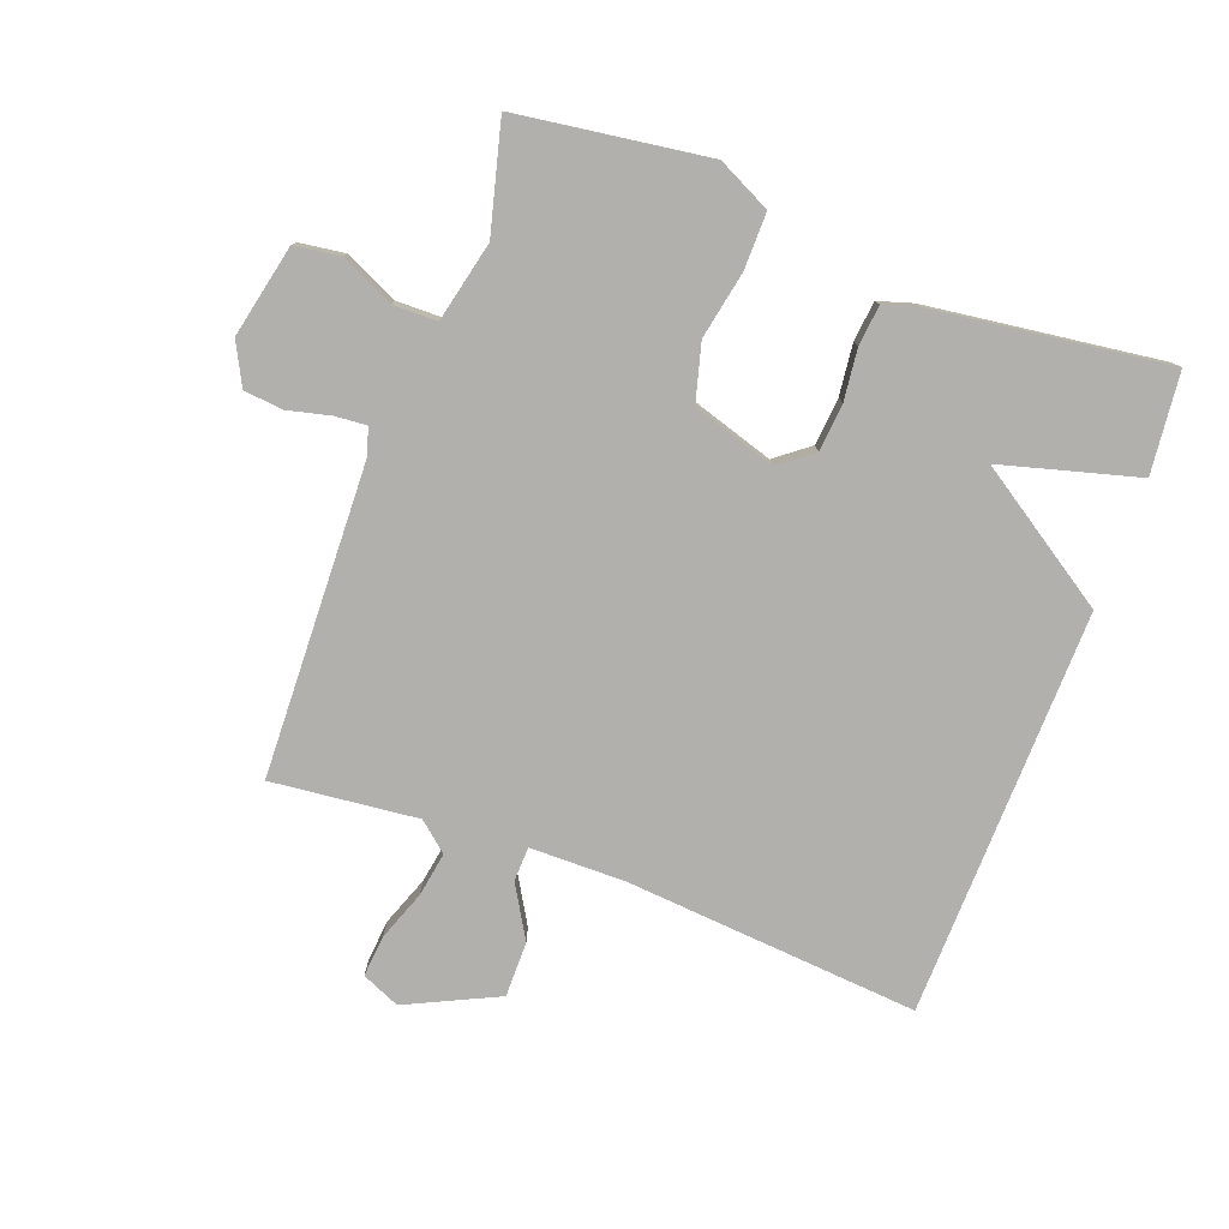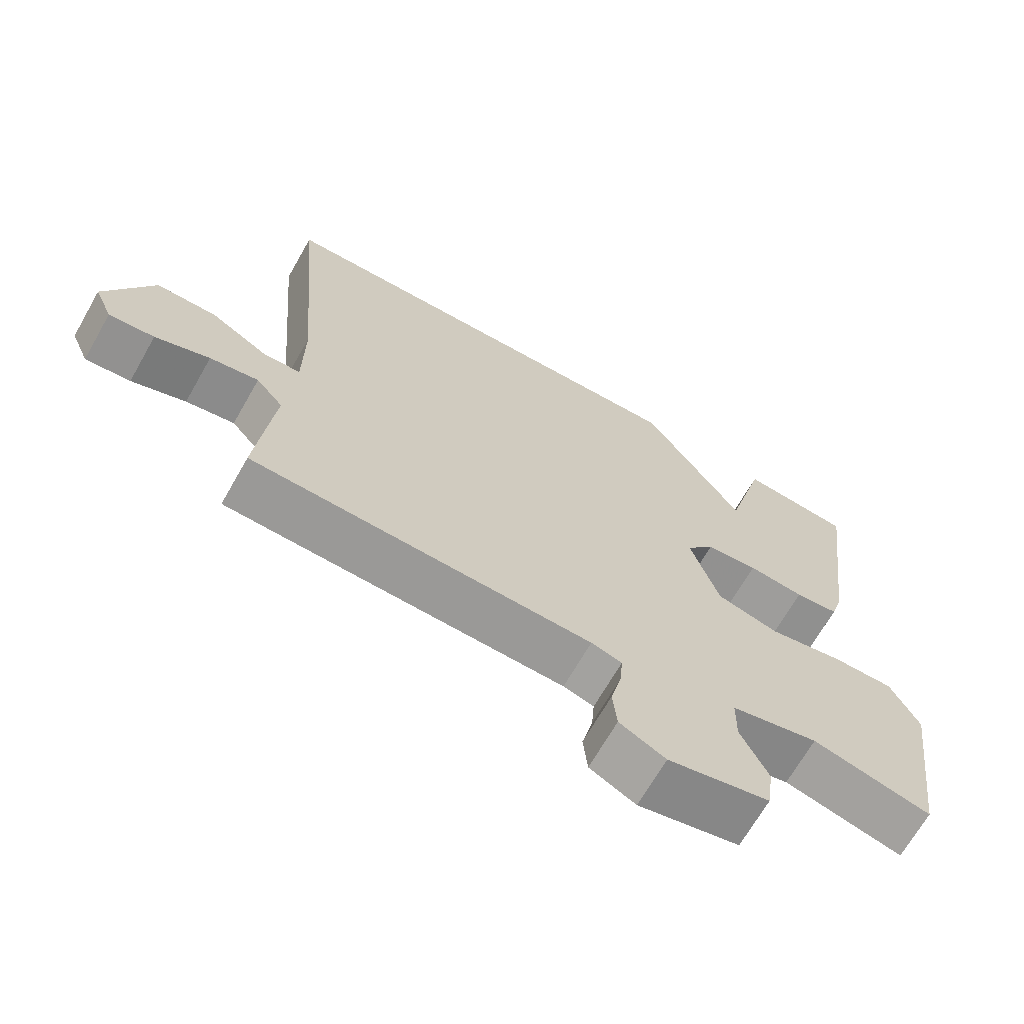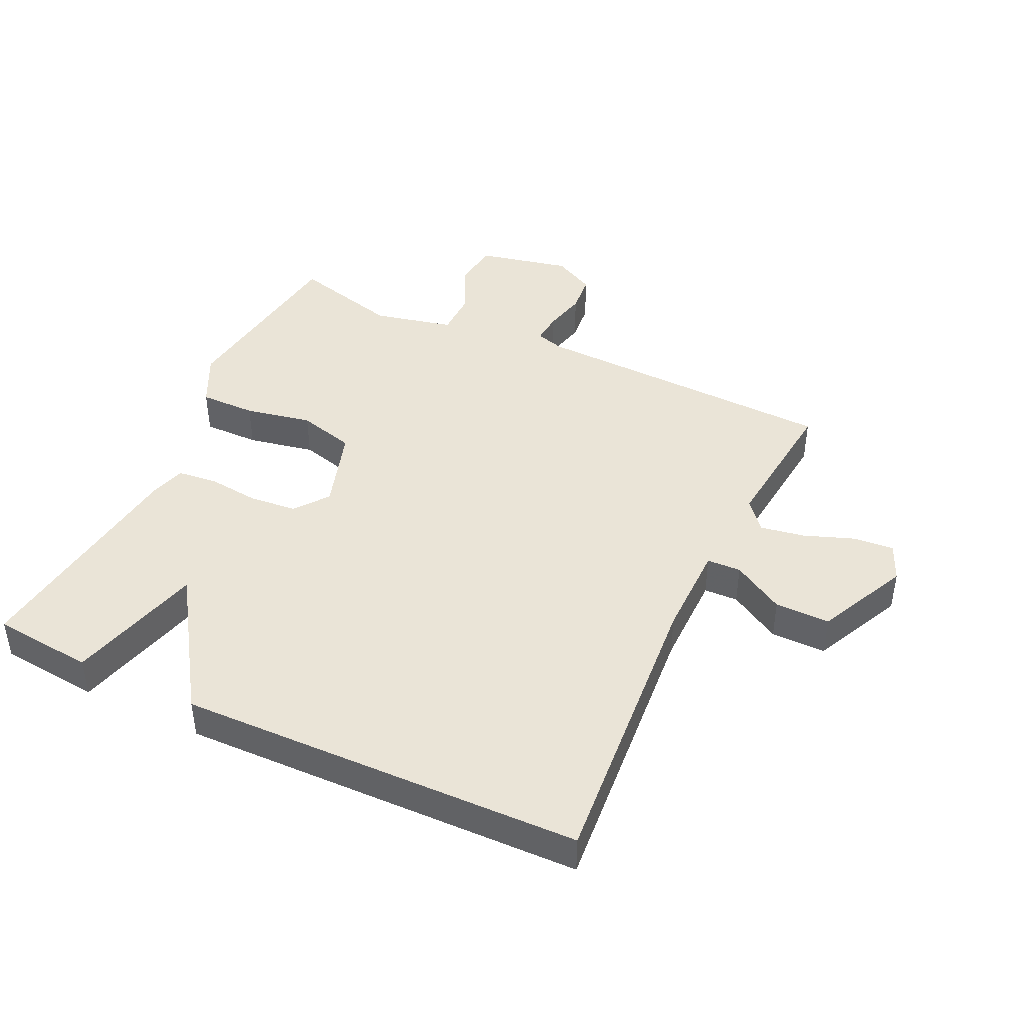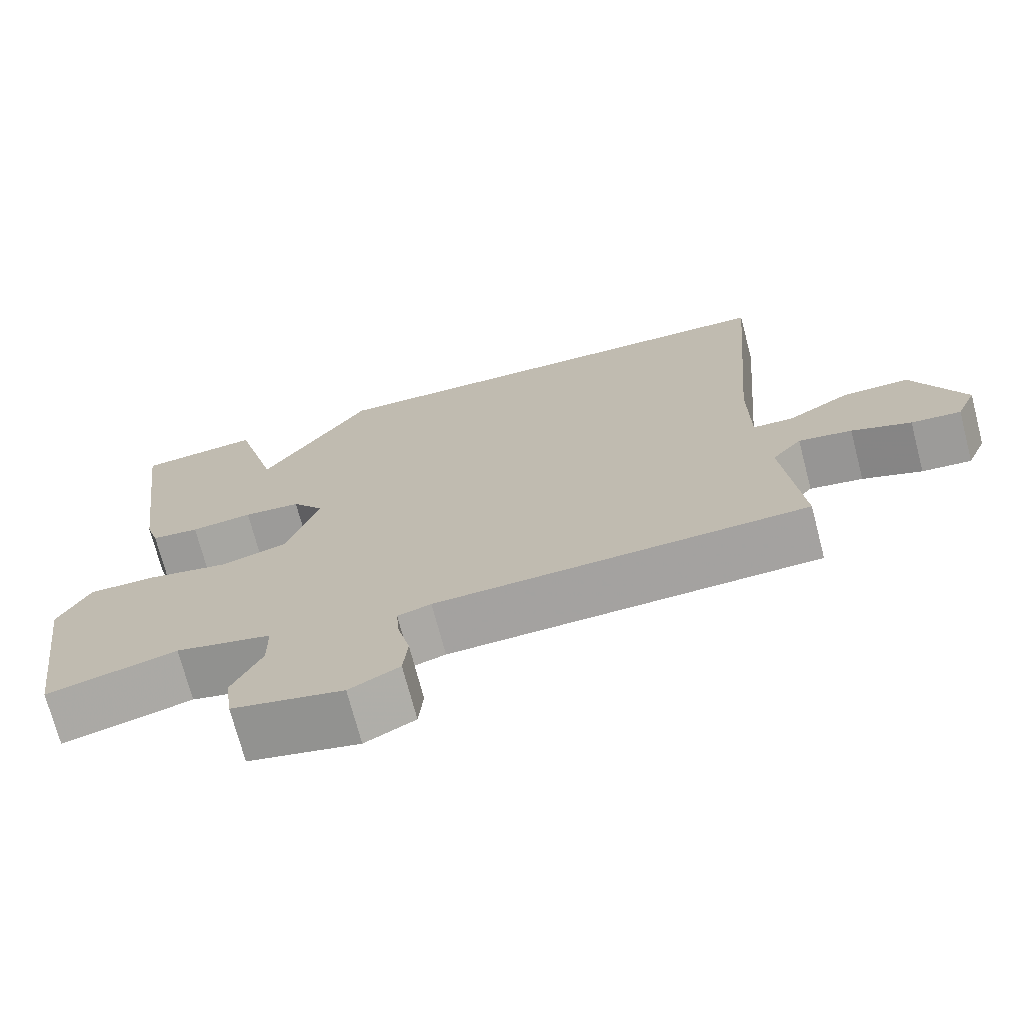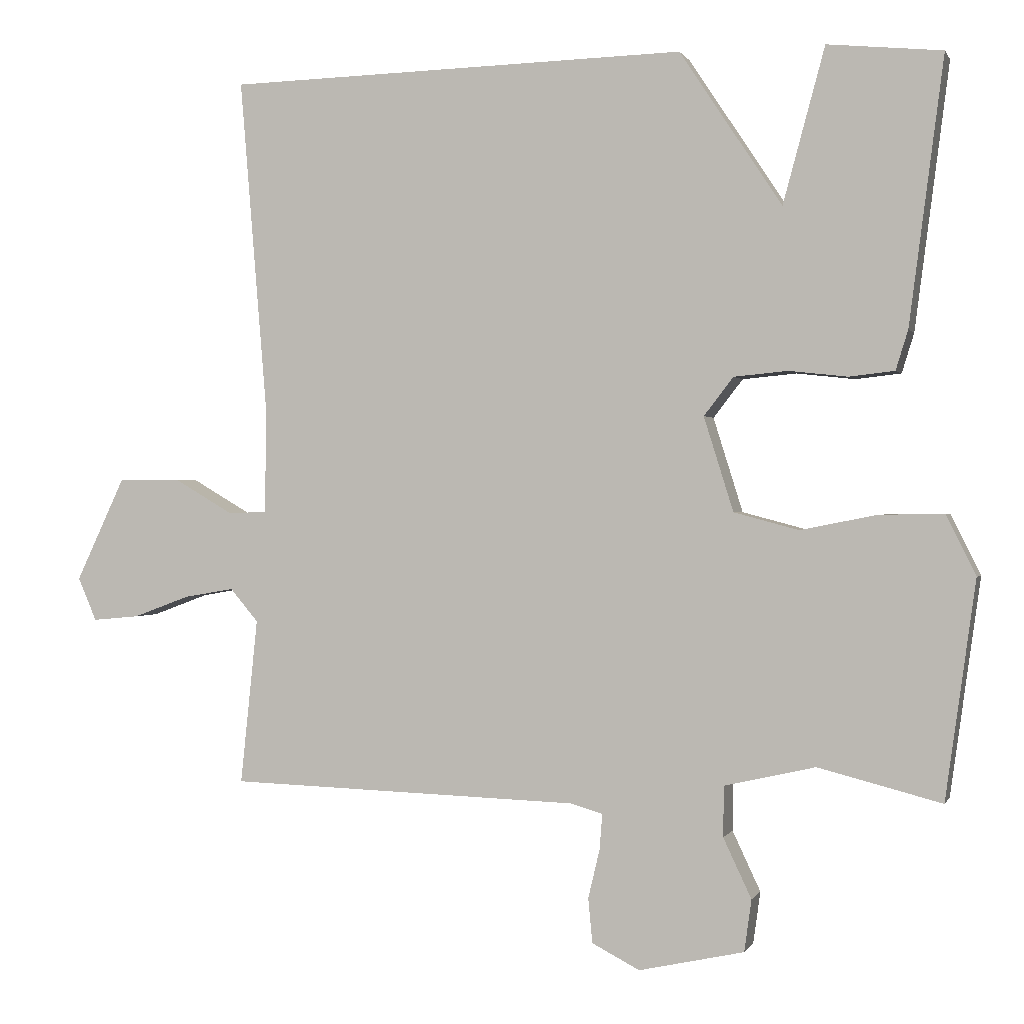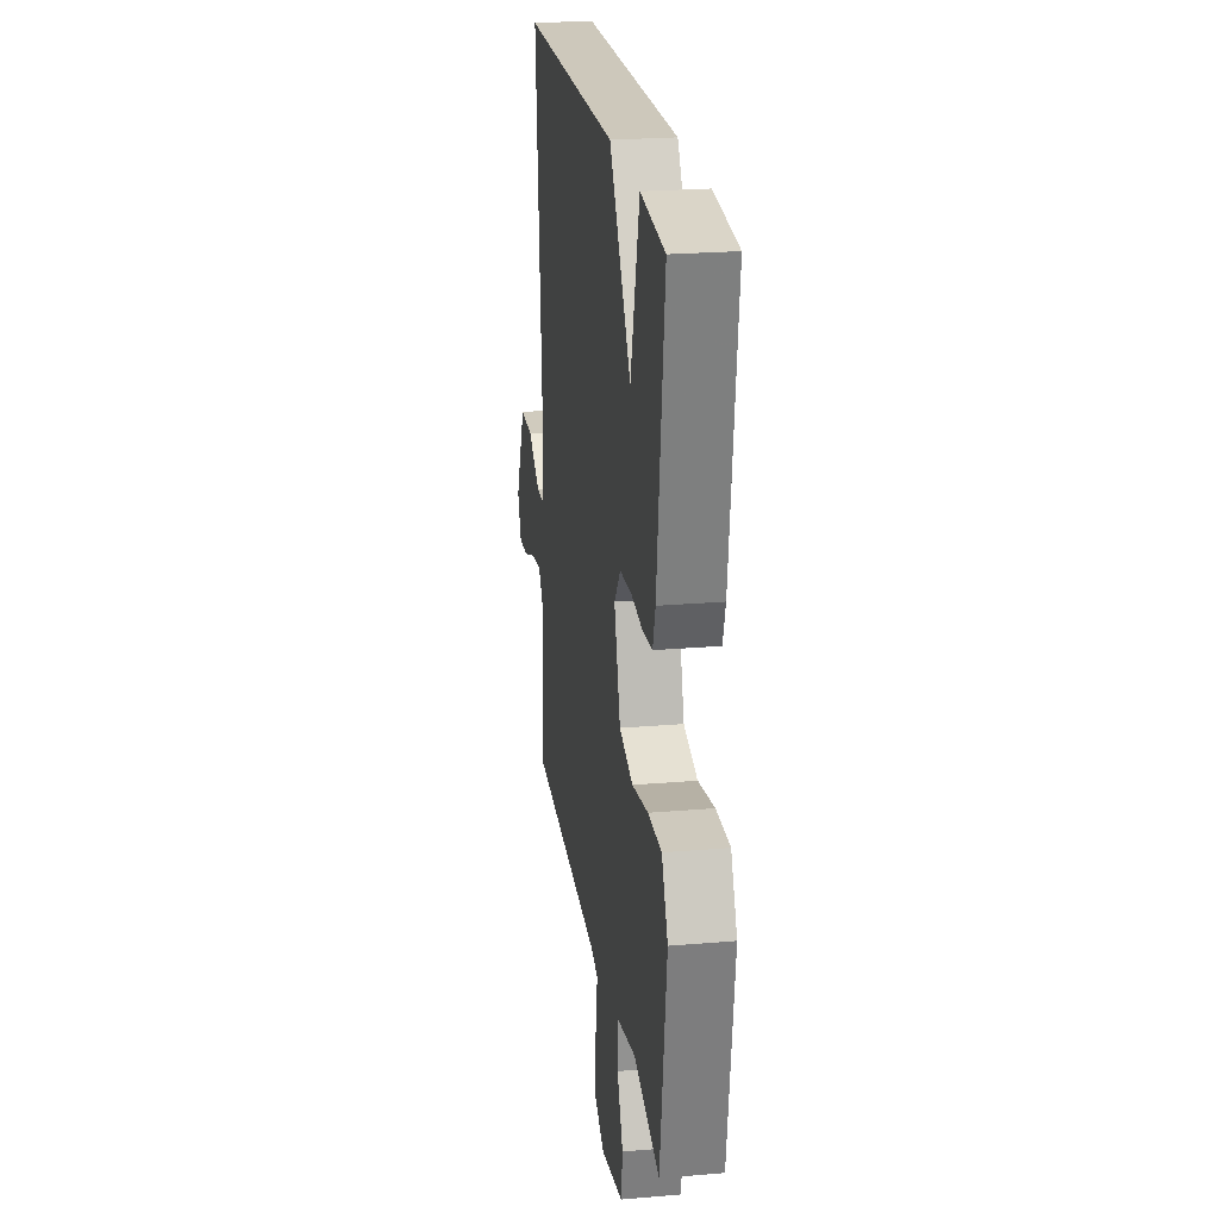
<metadata>
{"format":"obj","ext":"obj","renderer":"f3d","projection":"perspective","resolution":1024,"background":"white","views":[{"elev":-78.6,"azim":-110.3,"up":"+Y"},{"elev":-68.3,"azim":150.3,"up":"+Z"},{"elev":43.7,"azim":25.3,"up":"+Y"},{"elev":-72.0,"azim":14.6,"up":"+Z"},{"elev":0.2,"azim":-164.4,"up":"+Z"},{"elev":23.3,"azim":-98.2,"up":"+Z"}]}
</metadata>
<code>
v -0.5 0.07 -0.5
v -0.542 0.07 -0.198
v -0.501 0.07 -0.115
v -0.412 0.07 -0.116
v -0.306 0.07 -0.137
v -0.216 0.07 -0.113
v -0.175 0.07 0.018
v -0.216 0.07 0.071
v -0.291 0.07 0.078
v -0.372 0.07 0.069
v -0.435 0.07 0.076
v -0.452 0.07 0.131
v -0.5 0.07 0.5
v -0.341 0.07 0.516
v -0.283 0.07 0.301
v -0.141 0.07 0.516
v 0.5 0.07 0.5
v 0.462 0.07 0.037
v 0.463 0.07 -0.113
v 0.517 0.07 -0.115
v 0.599 0.07 -0.067
v 0.686 0.07 -0.067
v 0.754 0.07 -0.211
v 0.728 0.07 -0.271
v 0.663 0.07 -0.265
v 0.585 0.07 -0.236
v 0.515 0.07 -0.224
v 0.476 0.07 -0.27
v 0.5 0.07 -0.5
v 0.011 0.07 -0.516
v -0.033 0.07 -0.529
v -0.029 0.07 -0.579
v -0.013 0.07 -0.646
v -0.019 0.07 -0.708
v -0.085 0.07 -0.742
v -0.231 0.07 -0.71
v -0.241 0.07 -0.638
v -0.202 0.07 -0.555
v -0.203 0.07 -0.485
v -0.329 0.07 -0.456
v -0.5 0 -0.5
v -0.542 0 -0.198
v -0.501 0 -0.115
v -0.412 0 -0.116
v -0.306 0 -0.137
v -0.216 0 -0.113
v -0.175 0 0.018
v -0.216 0 0.071
v -0.291 0 0.078
v -0.372 0 0.069
v -0.435 0 0.076
v -0.452 0 0.131
v -0.5 0 0.5
v -0.341 0 0.516
v -0.283 0 0.301
v -0.141 0 0.516
v 0.5 0 0.5
v 0.462 0 0.037
v 0.463 0 -0.113
v 0.517 0 -0.115
v 0.599 0 -0.067
v 0.686 0 -0.067
v 0.754 0 -0.211
v 0.728 0 -0.271
v 0.663 0 -0.265
v 0.585 0 -0.236
v 0.515 0 -0.224
v 0.476 0 -0.27
v 0.5 0 -0.5
v 0.011 0 -0.516
v -0.033 0 -0.529
v -0.029 0 -0.579
v -0.013 0 -0.646
v -0.019 0 -0.708
v -0.085 0 -0.742
v -0.231 0 -0.71
v -0.241 0 -0.638
v -0.202 0 -0.555
v -0.203 0 -0.485
v -0.329 0 -0.456
f 36 37 38
f 35 36 38
f 34 35 38
f 33 34 38
f 32 33 38
f 31 32 38 39
f 30 31 39
f 30 39 40
f 29 30 40
f 28 29 40
f 24 25 26
f 23 24 26
f 22 23 26
f 21 22 26
f 20 21 26
f 19 20 26 27
f 15 16 17 18
f 15 18 19
f 13 14 15
f 12 13 15
f 11 12 15
f 10 11 15
f 9 10 15
f 8 9 15
f 19 27 28
f 15 19 28
f 8 15 28
f 7 8 28
f 3 4 5
f 2 3 5
f 1 2 5
f 40 1 5
f 40 5 6
f 28 40 6
f 6 7 28
f 78 77 76
f 78 76 75
f 78 75 74
f 78 74 73
f 78 73 72
f 79 78 72 71
f 79 71 70
f 80 79 70
f 80 70 69
f 80 69 68
f 66 65 64
f 66 64 63
f 66 63 62
f 66 62 61
f 66 61 60
f 67 66 60 59
f 58 57 56 55
f 59 58 55
f 55 54 53
f 55 53 52
f 55 52 51
f 55 51 50
f 55 50 49
f 55 49 48
f 68 67 59
f 68 59 55
f 68 55 48
f 68 48 47
f 45 44 43
f 45 43 42
f 45 42 41
f 45 41 80
f 46 45 80
f 46 80 68
f 68 47 46
f 1 41 42 2
f 2 42 43 3
f 3 43 44 4
f 4 44 45 5
f 5 45 46 6
f 6 46 47 7
f 7 47 48 8
f 8 48 49 9
f 9 49 50 10
f 10 50 51 11
f 11 51 52 12
f 12 52 53 13
f 13 53 54 14
f 14 54 55 15
f 15 55 56 16
f 16 56 57 17
f 17 57 58 18
f 18 58 59 19
f 19 59 60 20
f 20 60 61 21
f 21 61 62 22
f 22 62 63 23
f 23 63 64 24
f 24 64 65 25
f 25 65 66 26
f 26 66 67 27
f 27 67 68 28
f 28 68 69 29
f 29 69 70 30
f 30 70 71 31
f 31 71 72 32
f 32 72 73 33
f 33 73 74 34
f 34 74 75 35
f 35 75 76 36
f 36 76 77 37
f 37 77 78 38
f 38 78 79 39
f 39 79 80 40
f 40 80 41 1

</code>
